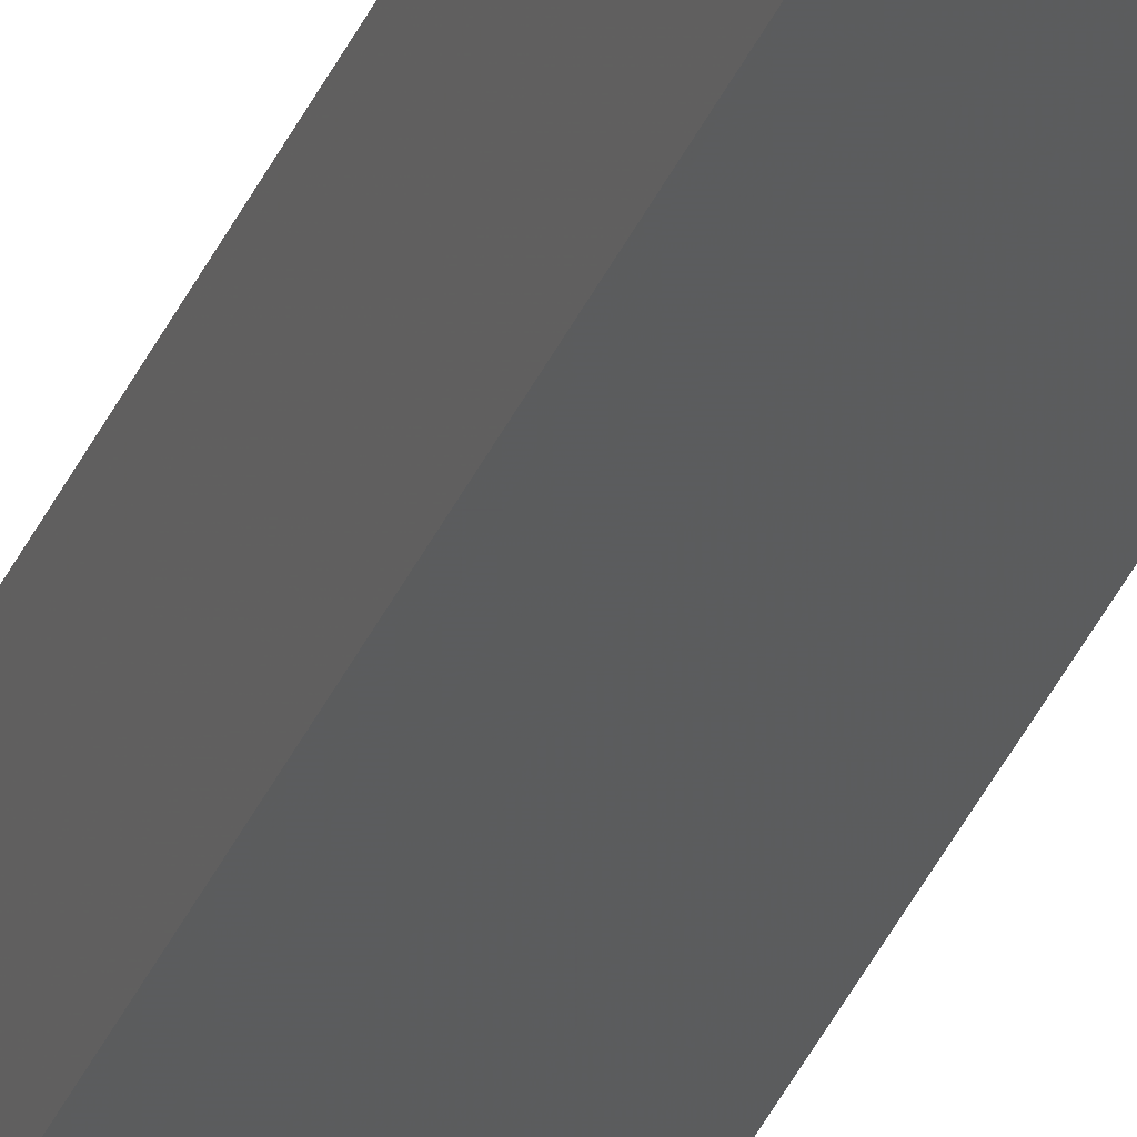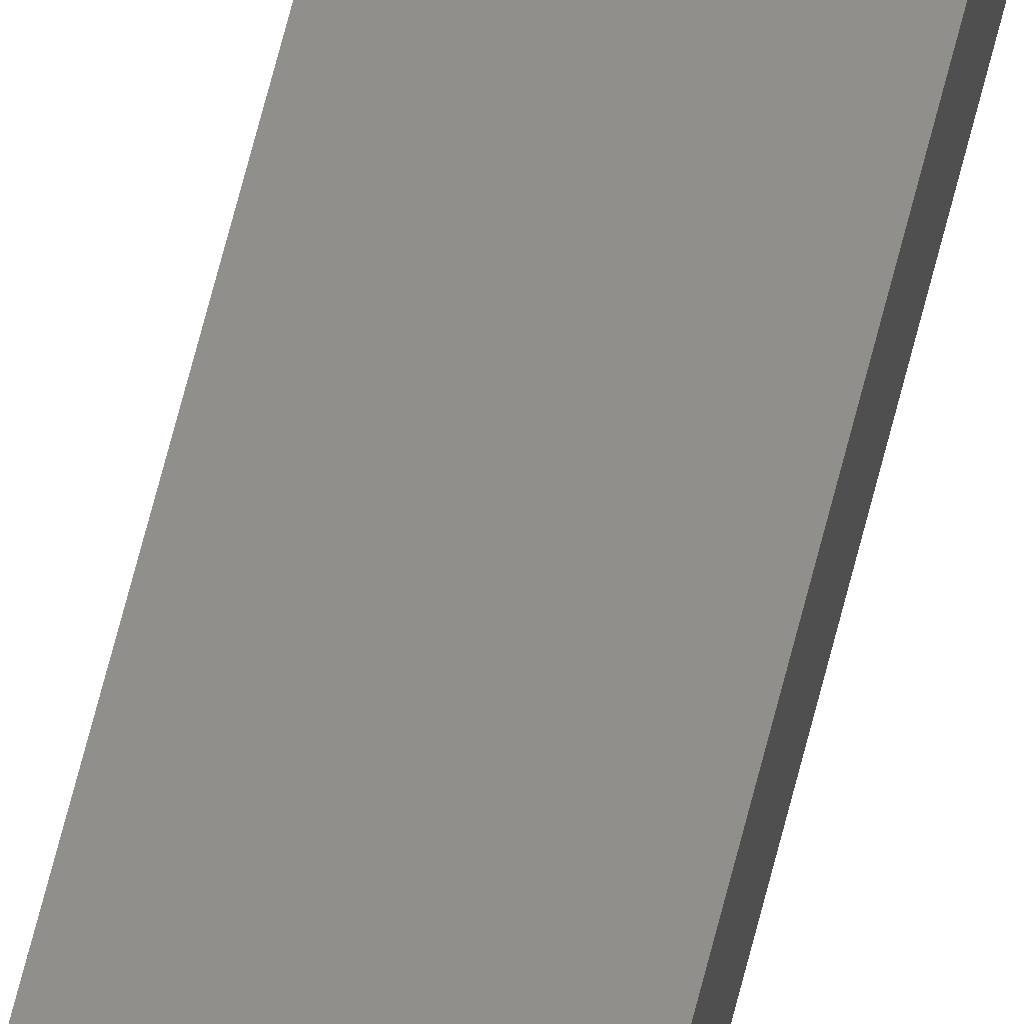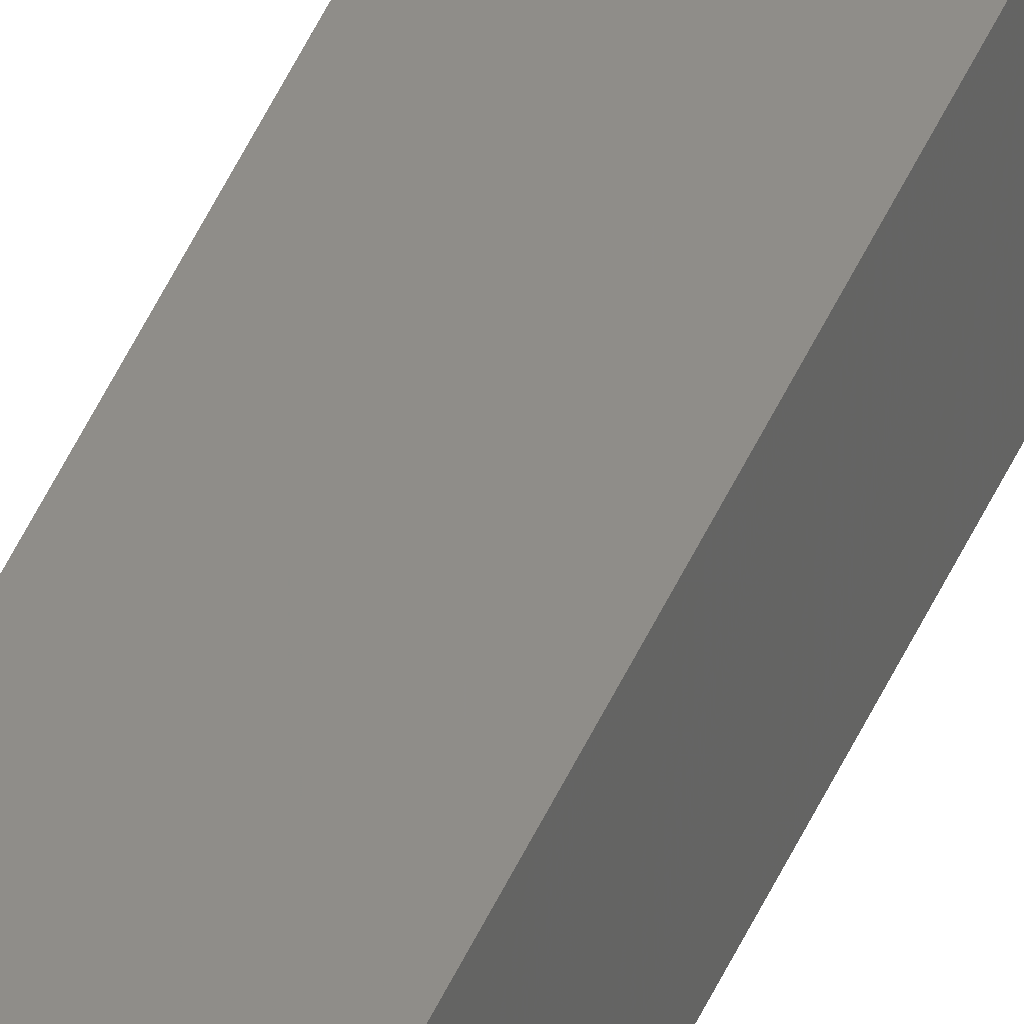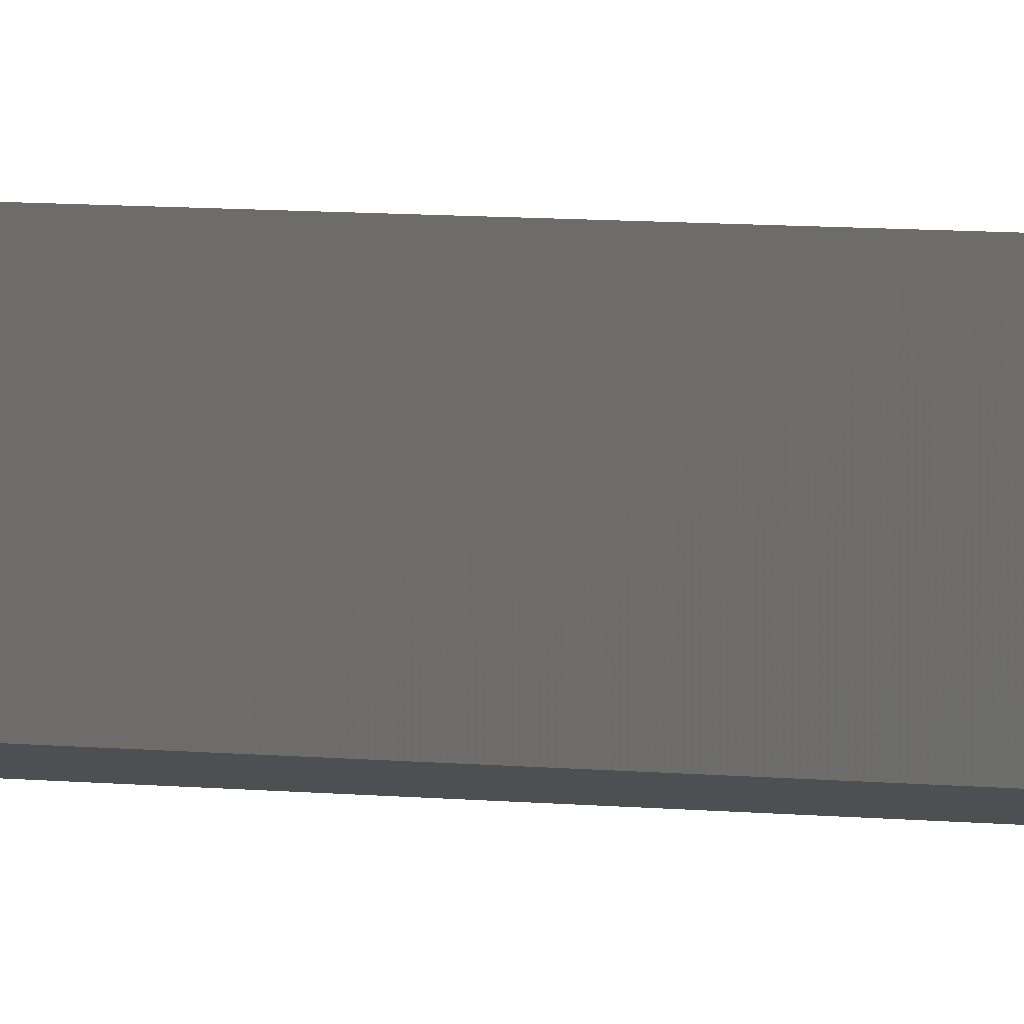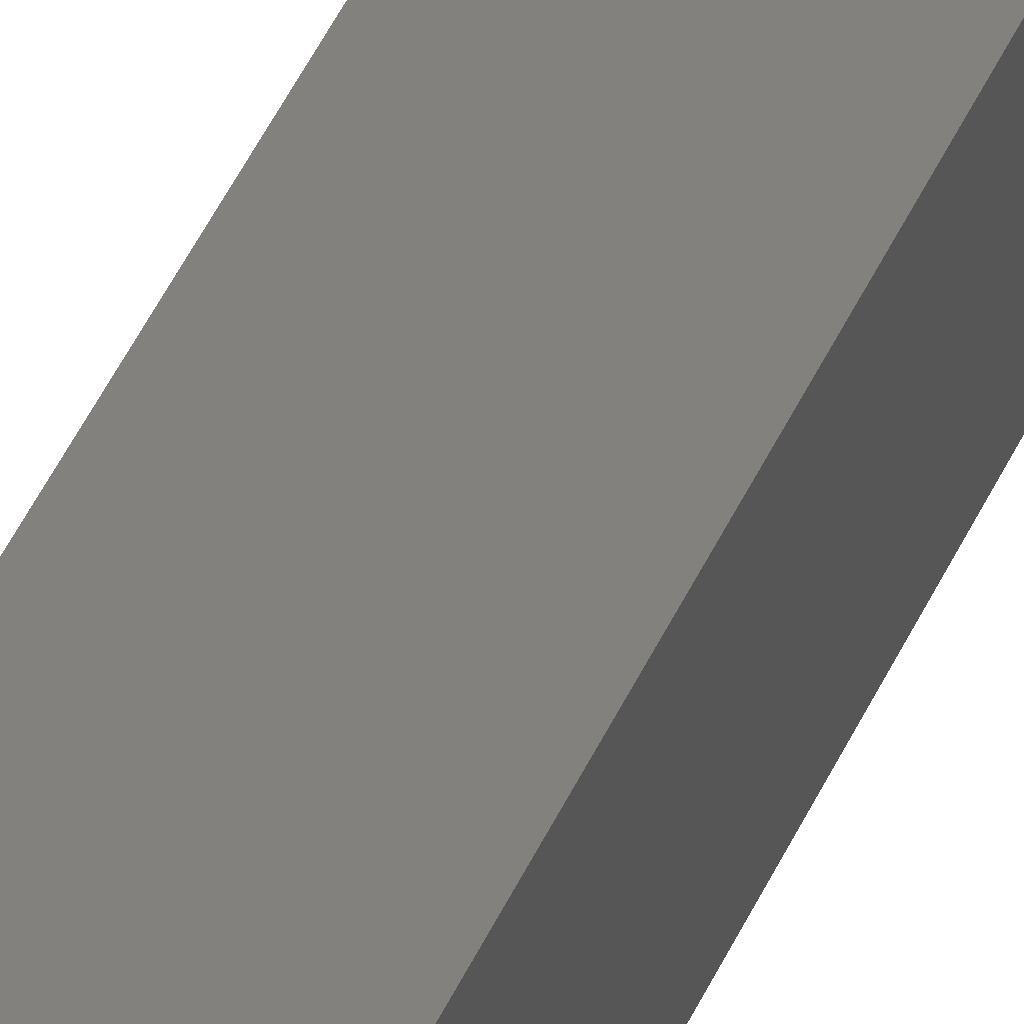
<metadata>
{"format":"stl","ext":"stl","renderer":"f3d","projection":"perspective","resolution":1024,"background":"white","views":[{"elev":-30.3,"azim":-18.3,"up":"+Y"},{"elev":46.9,"azim":-168.7,"up":"+Y"},{"elev":47.5,"azim":22.8,"up":"+Y"},{"elev":1.1,"azim":153.1,"up":"+Y"},{"elev":13.8,"azim":-171.9,"up":"+Y"}]}
</metadata>
<code>
# stl→obj: 16 verts, 28 faces
v -9.838 3.855 -213.8
v -9.818 3.857 -213.8
v -9.818 3.857 -217.4
v -9.838 3.855 -217.4
v -9.857 3.853 -213.8
v -9.857 3.853 -217.4
v -9.877 3.851 -217.4
v -9.877 3.851 -213.8
v -9.872 3.801 -217.4
v -9.872 3.801 -213.8
v -9.812 3.807 -217.4
v -9.832 3.805 -213.8
v -9.832 3.805 -217.4
v -9.812 3.807 -213.8
v -9.852 3.803 -213.8
v -9.852 3.803 -217.4
f 1 2 3
f 1 3 4
f 5 4 6
f 5 6 7
f 5 1 4
f 8 5 7
f 8 7 9
f 10 8 9
f 11 12 13
f 14 12 11
f 13 15 16
f 16 15 9
f 12 15 13
f 15 10 9
f 2 14 11
f 2 11 3
f 15 8 10
f 12 5 15
f 15 5 8
f 14 1 12
f 12 1 5
f 14 2 1
f 7 16 9
f 6 16 7
f 4 13 16
f 4 16 6
f 3 11 13
f 3 13 4

</code>
